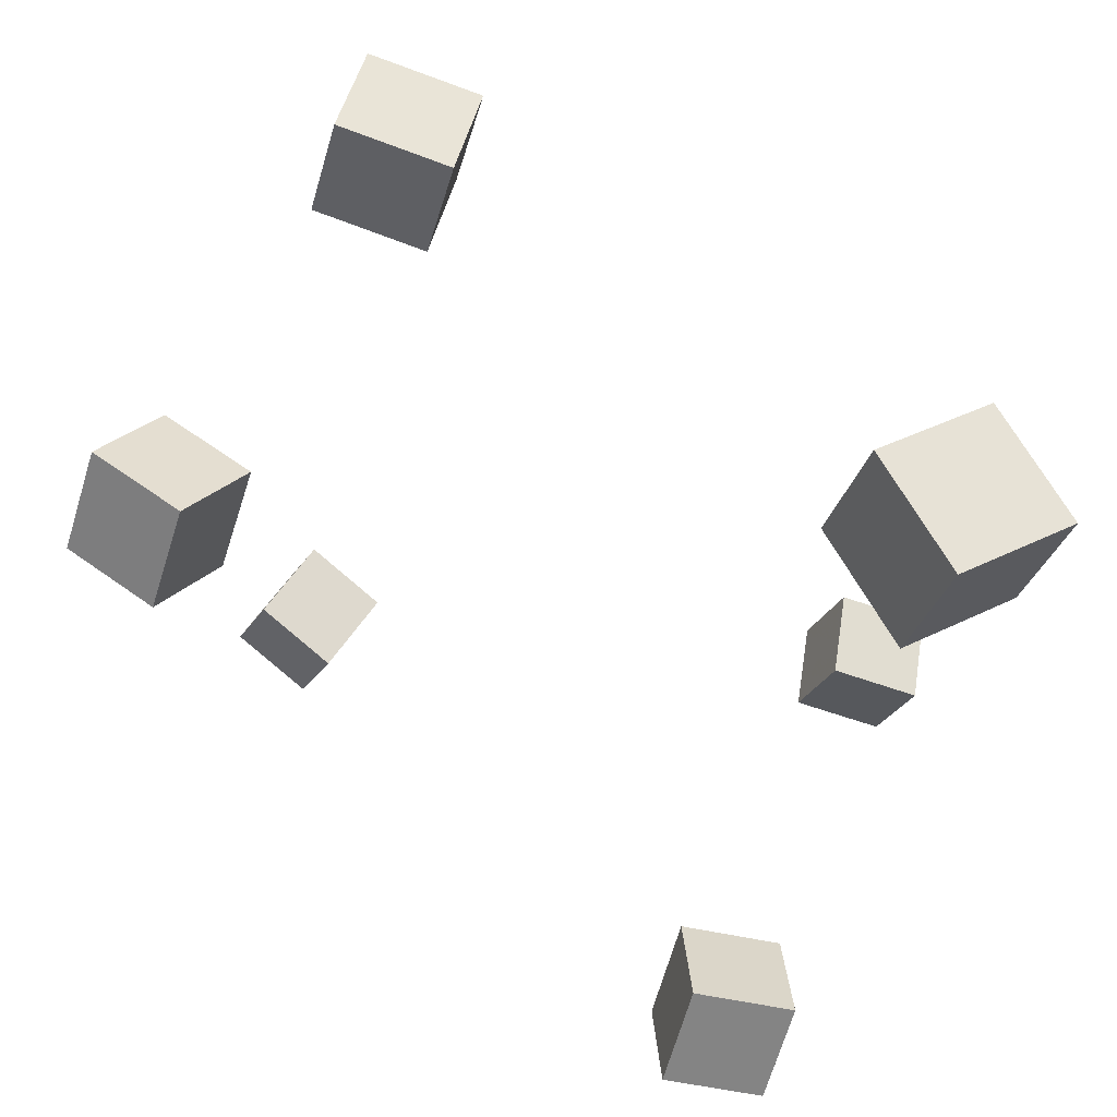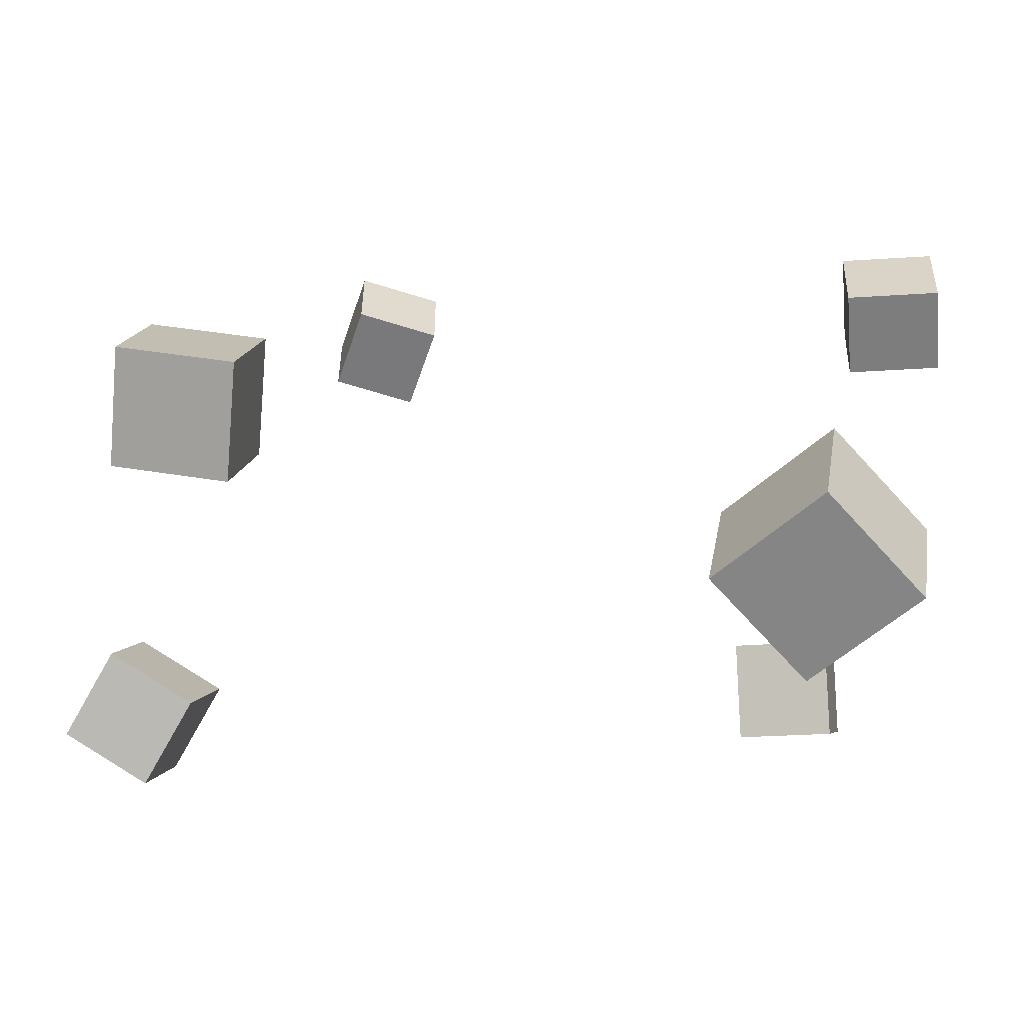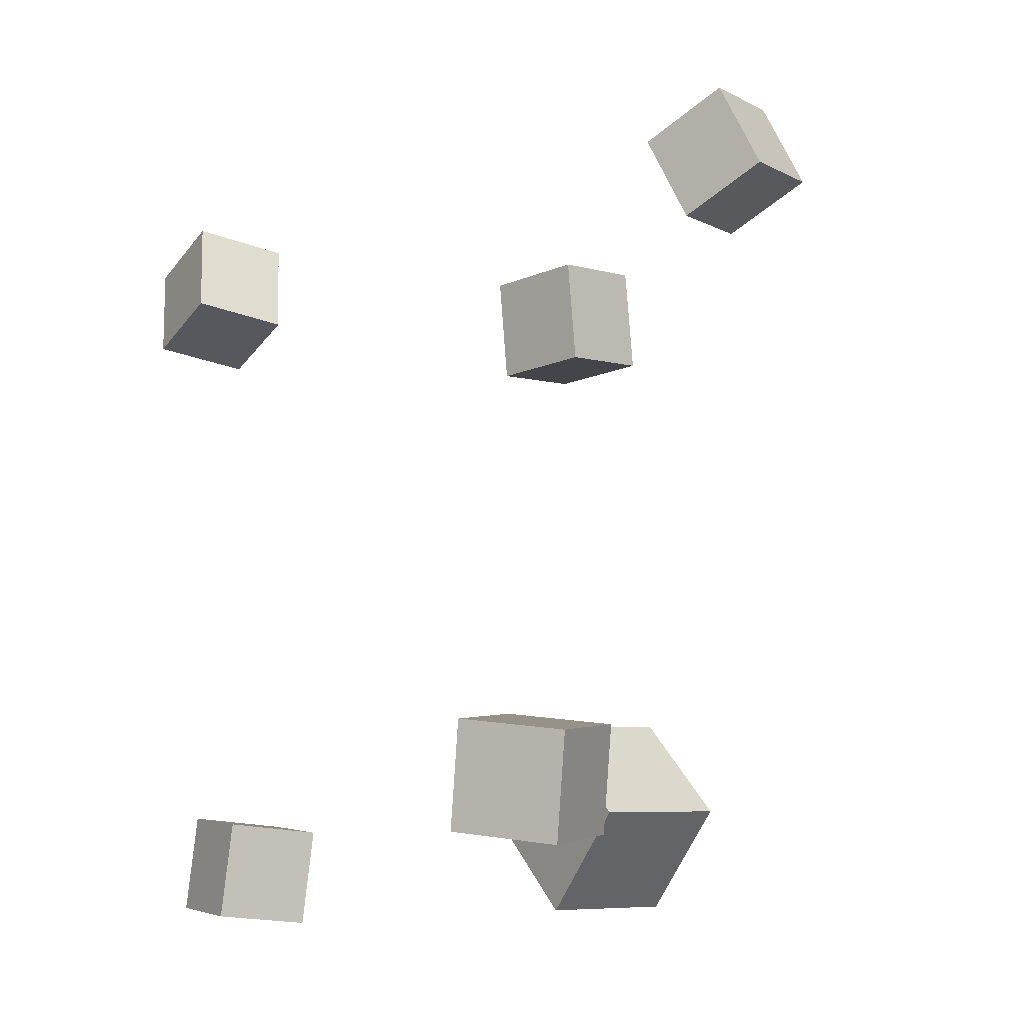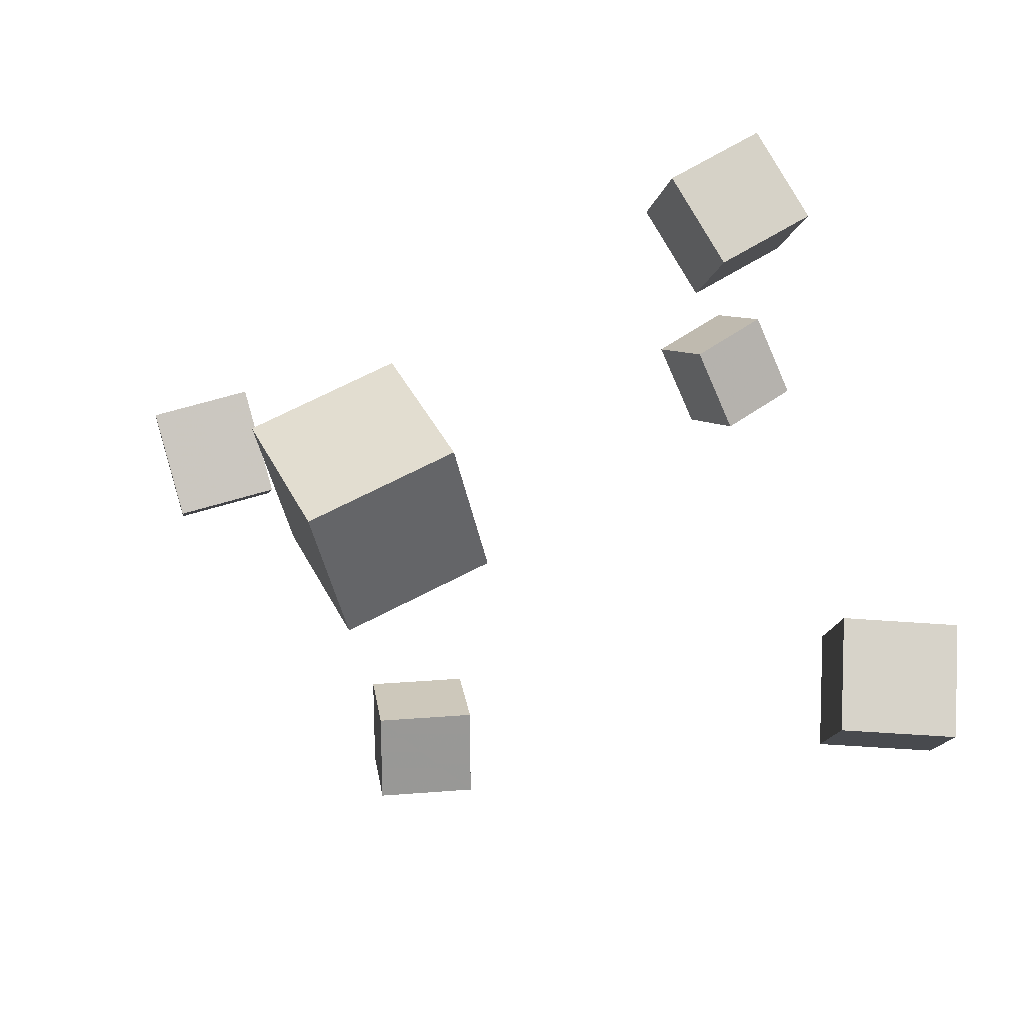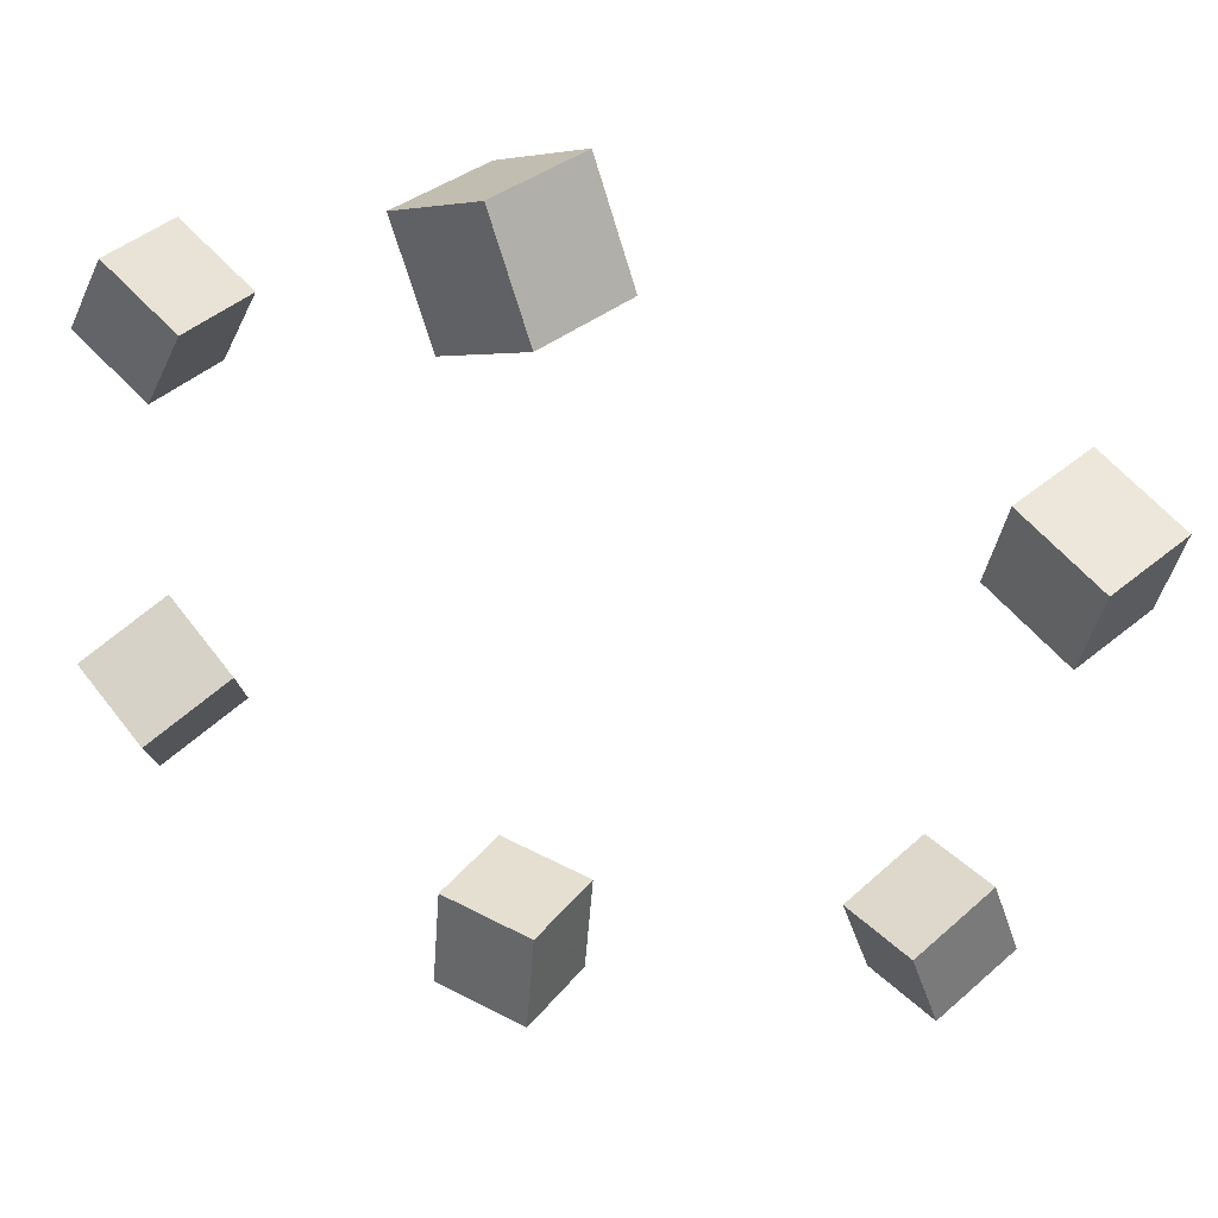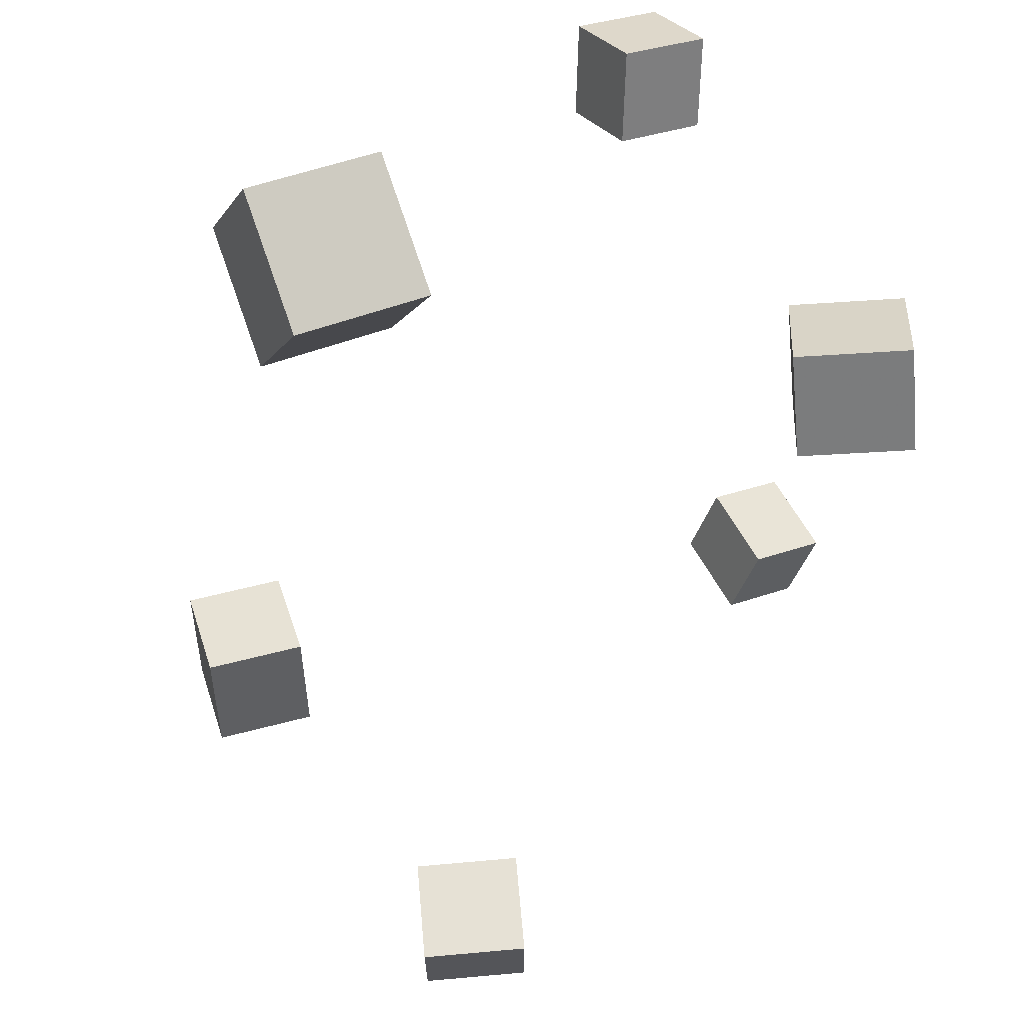
<metadata>
{"format":"obj","ext":"obj","renderer":"f3d","projection":"perspective","resolution":1024,"background":"white","views":[{"elev":-58.9,"azim":77.1,"up":"+Y"},{"elev":-0.5,"azim":104.3,"up":"+Y"},{"elev":-0.2,"azim":-62.1,"up":"+Z"},{"elev":-9.3,"azim":177.9,"up":"+Y"},{"elev":73.4,"azim":-36.5,"up":"+Y"},{"elev":-56.1,"azim":-172.4,"up":"+Y"}]}
</metadata>
<code>
v -0.1388 0.1673 0.1313
v -0.09269 0.1367 0.1192
v -0.1645 0.1177 0.1584
v -0.1185 0.08715 0.1463
v -0.1149 0.1829 0.1825
v -0.06886 0.1523 0.1704
v -0.1407 0.1333 0.2096
v -0.09464 0.1027 0.1975
f 1.0 7.0 5.0
f 1.0 3.0 7.0
f 1.0 4.0 3.0
f 1.0 2.0 4.0
f 3.0 8.0 7.0
f 3.0 4.0 8.0
f 5.0 7.0 8.0
f 5.0 8.0 6.0
f 1.0 5.0 6.0
f 1.0 6.0 2.0
f 2.0 6.0 8.0
f 2.0 8.0 4.0
v 0.2486 0.1082 0.1319
v 0.2557 0.1183 0.2065
v 0.3145 0.08882 0.1283
v 0.3217 0.09898 0.2028
v 0.228 0.03575 0.1438
v 0.2351 0.04591 0.2183
v 0.2939 0.0164 0.1401
v 0.3011 0.02656 0.2146
f 9.0 15.0 13.0
f 9.0 11.0 15.0
f 9.0 12.0 11.0
f 9.0 10.0 12.0
f 11.0 16.0 15.0
f 11.0 12.0 16.0
f 13.0 15.0 16.0
f 13.0 16.0 14.0
f 9.0 13.0 14.0
f 9.0 14.0 10.0
f 10.0 14.0 16.0
f 10.0 16.0 12.0
v -0.02291 0.1515 -0.2062
v -0.03268 0.1544 -0.2681
v -0.07544 0.1835 -0.1964
v -0.08521 0.1864 -0.2583
v -0.05345 0.1006 -0.2038
v -0.06323 0.1036 -0.2657
v -0.106 0.1327 -0.194
v -0.1158 0.1356 -0.2559
f 17.0 23.0 21.0
f 17.0 19.0 23.0
f 17.0 20.0 19.0
f 17.0 18.0 20.0
f 19.0 24.0 23.0
f 19.0 20.0 24.0
f 21.0 23.0 24.0
f 21.0 24.0 22.0
f 17.0 21.0 22.0
f 17.0 22.0 18.0
f 18.0 22.0 24.0
f 18.0 24.0 20.0
v 0.08303 -0.1488 0.3182
v 0.08438 -0.09278 0.2843
v 0.07592 -0.1821 0.2629
v 0.07727 -0.1261 0.229
v 0.1522 -0.1539 0.3125
v 0.1535 -0.09794 0.2786
v 0.1451 -0.1873 0.2571
v 0.1464 -0.1313 0.2232
f 25.0 31.0 29.0
f 25.0 27.0 31.0
f 25.0 28.0 27.0
f 25.0 26.0 28.0
f 27.0 32.0 31.0
f 27.0 28.0 32.0
f 29.0 31.0 32.0
f 29.0 32.0 30.0
f 25.0 29.0 30.0
f 25.0 30.0 26.0
f 26.0 30.0 32.0
f 26.0 32.0 28.0
v 0.134 0.05241 -0.2148
v 0.1123 -0.001521 -0.1375
v 0.2177 0.01004 -0.2208
v 0.1959 -0.04389 -0.1435
v 0.09676 -0.01322 -0.2711
v 0.07499 -0.06716 -0.1938
v 0.1804 -0.05559 -0.2771
v 0.1587 -0.1095 -0.1998
f 33.0 39.0 37.0
f 33.0 35.0 39.0
f 33.0 36.0 35.0
f 33.0 34.0 36.0
f 35.0 40.0 39.0
f 35.0 36.0 40.0
f 37.0 39.0 40.0
f 37.0 40.0 38.0
f 33.0 37.0 38.0
f 33.0 38.0 34.0
f 34.0 38.0 40.0
f 34.0 40.0 36.0
v -0.1425 -0.1673 -0.1782
v -0.2135 -0.1711 -0.1759
v -0.1462 -0.09763 -0.1742
v -0.2171 -0.1015 -0.1718
v -0.1401 -0.1711 -0.1106
v -0.2111 -0.175 -0.1082
v -0.1437 -0.1015 -0.1065
v -0.2147 -0.1053 -0.1041
f 41.0 47.0 45.0
f 41.0 43.0 47.0
f 41.0 44.0 43.0
f 41.0 42.0 44.0
f 43.0 48.0 47.0
f 43.0 44.0 48.0
f 45.0 47.0 48.0
f 45.0 48.0 46.0
f 41.0 45.0 46.0
f 41.0 46.0 42.0
f 42.0 46.0 48.0
f 42.0 48.0 44.0

</code>
